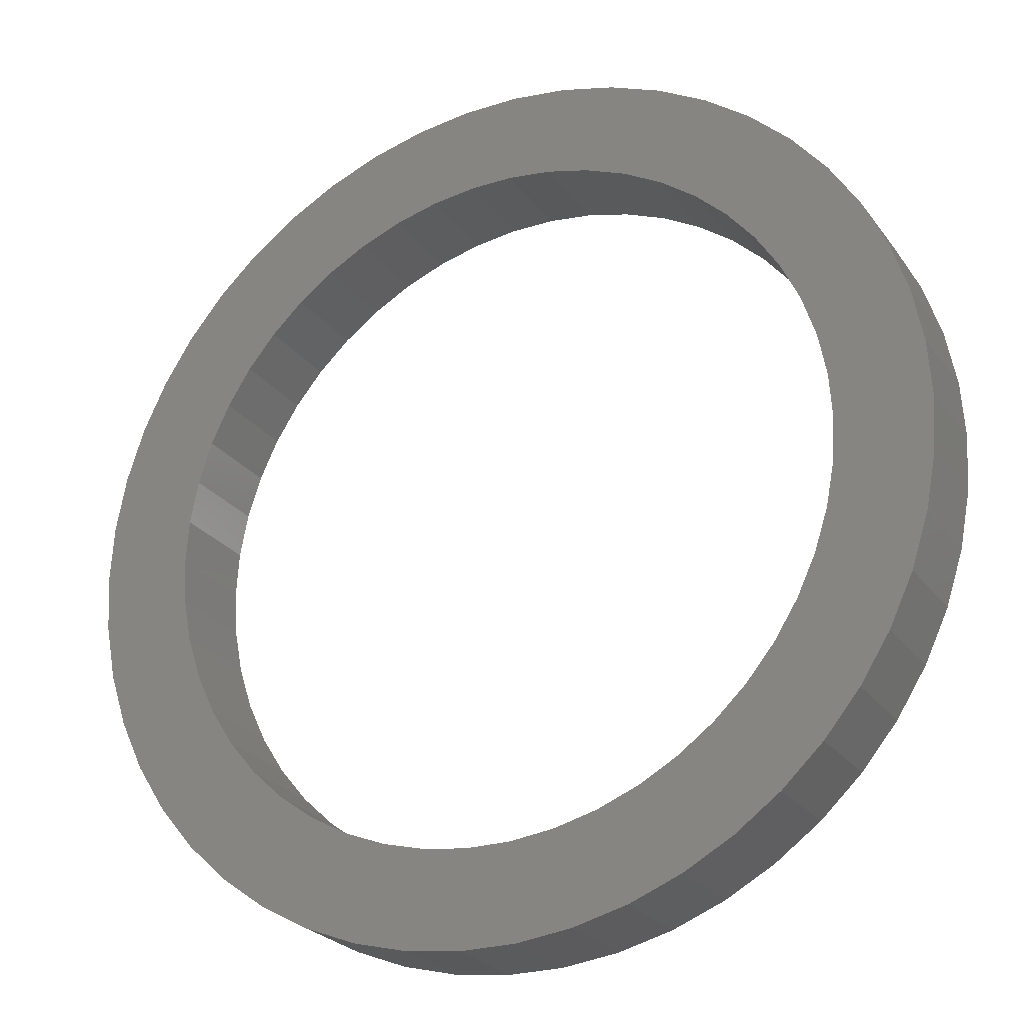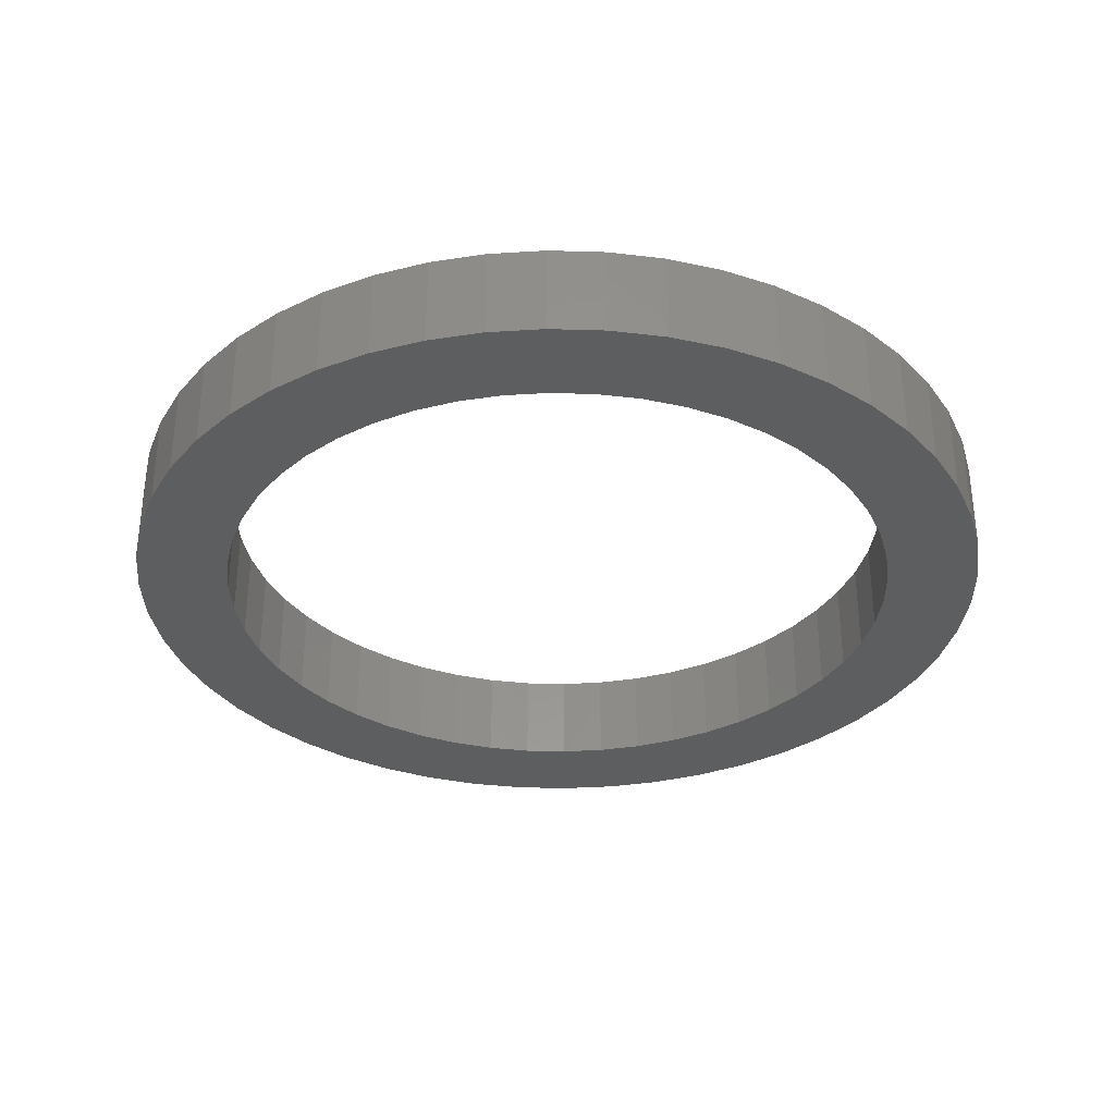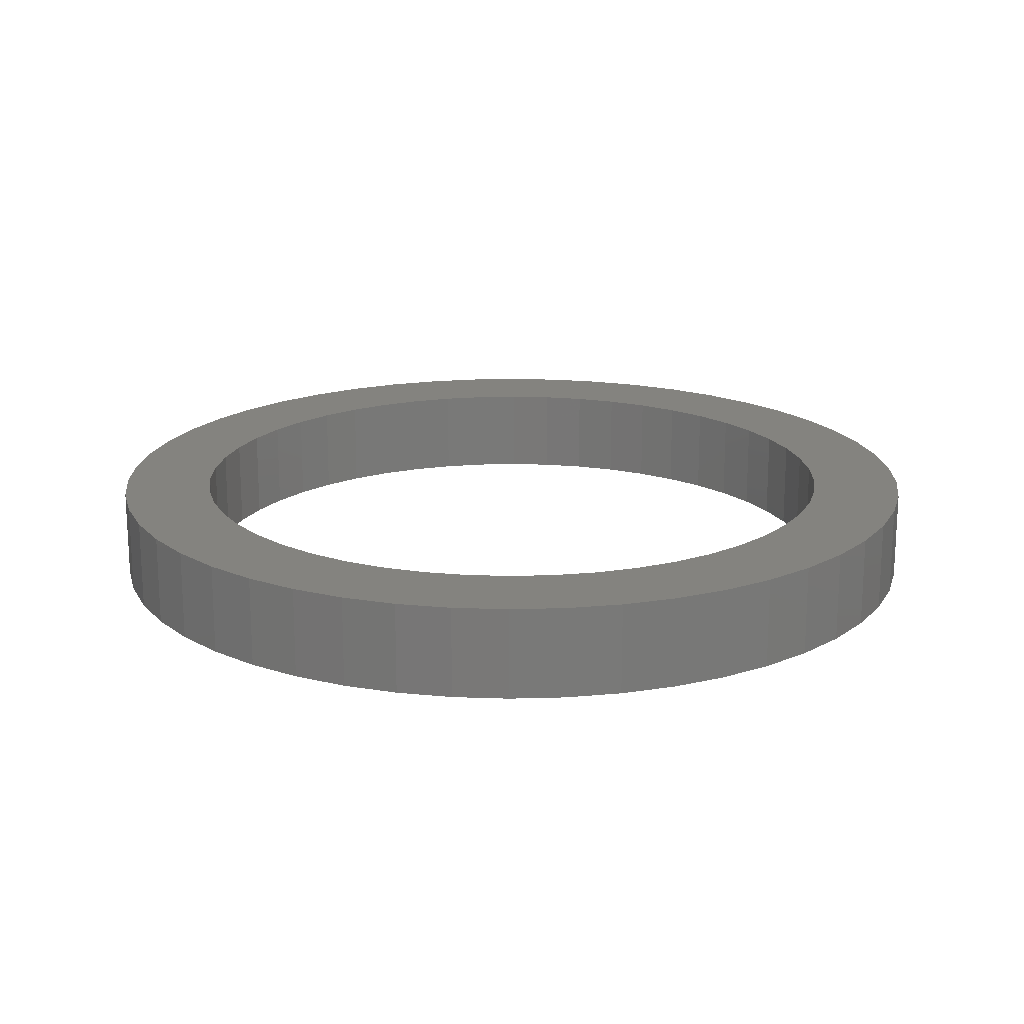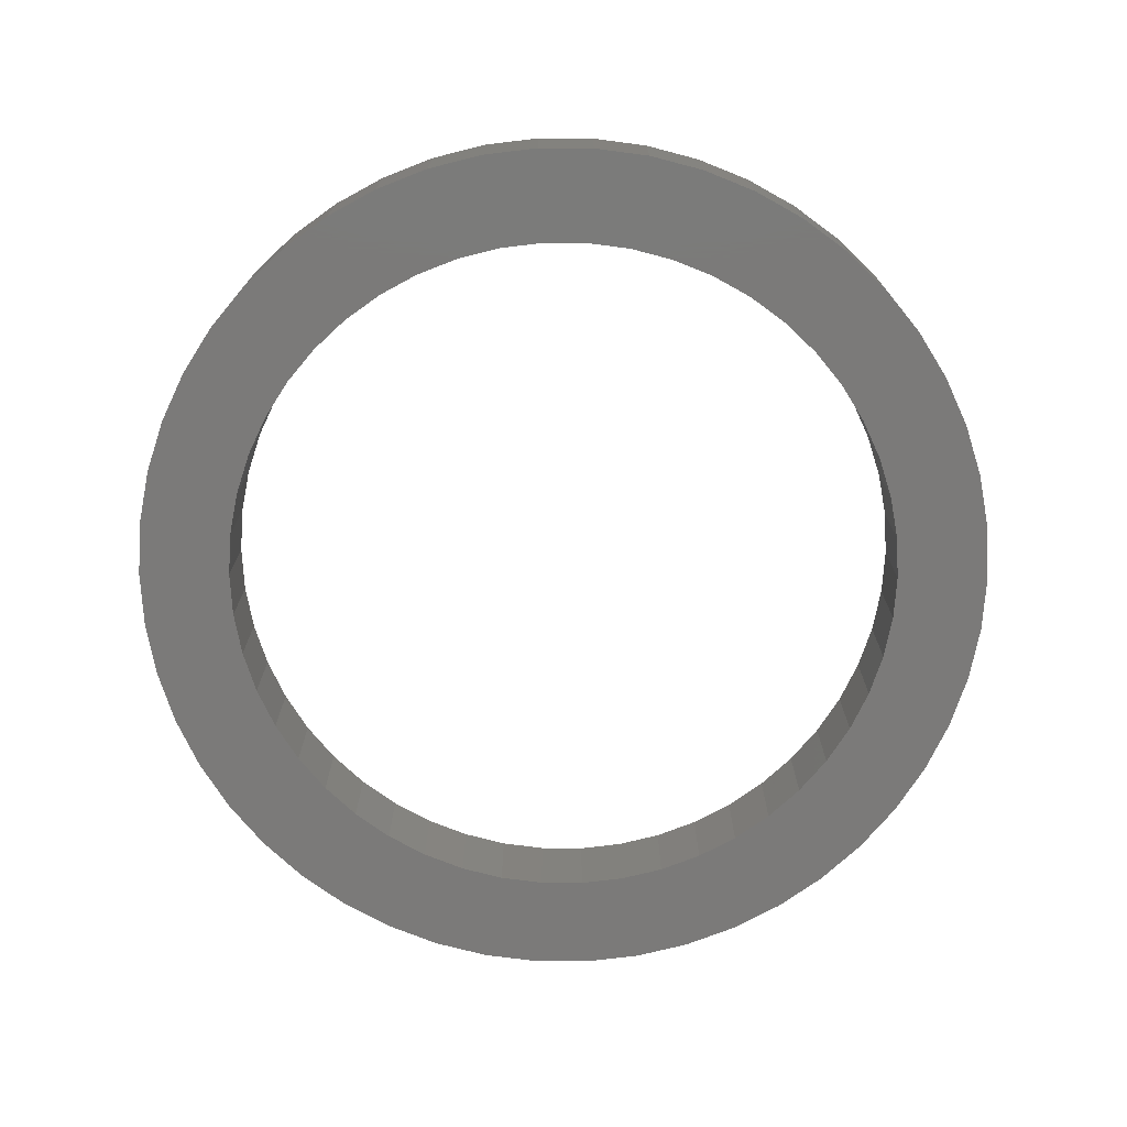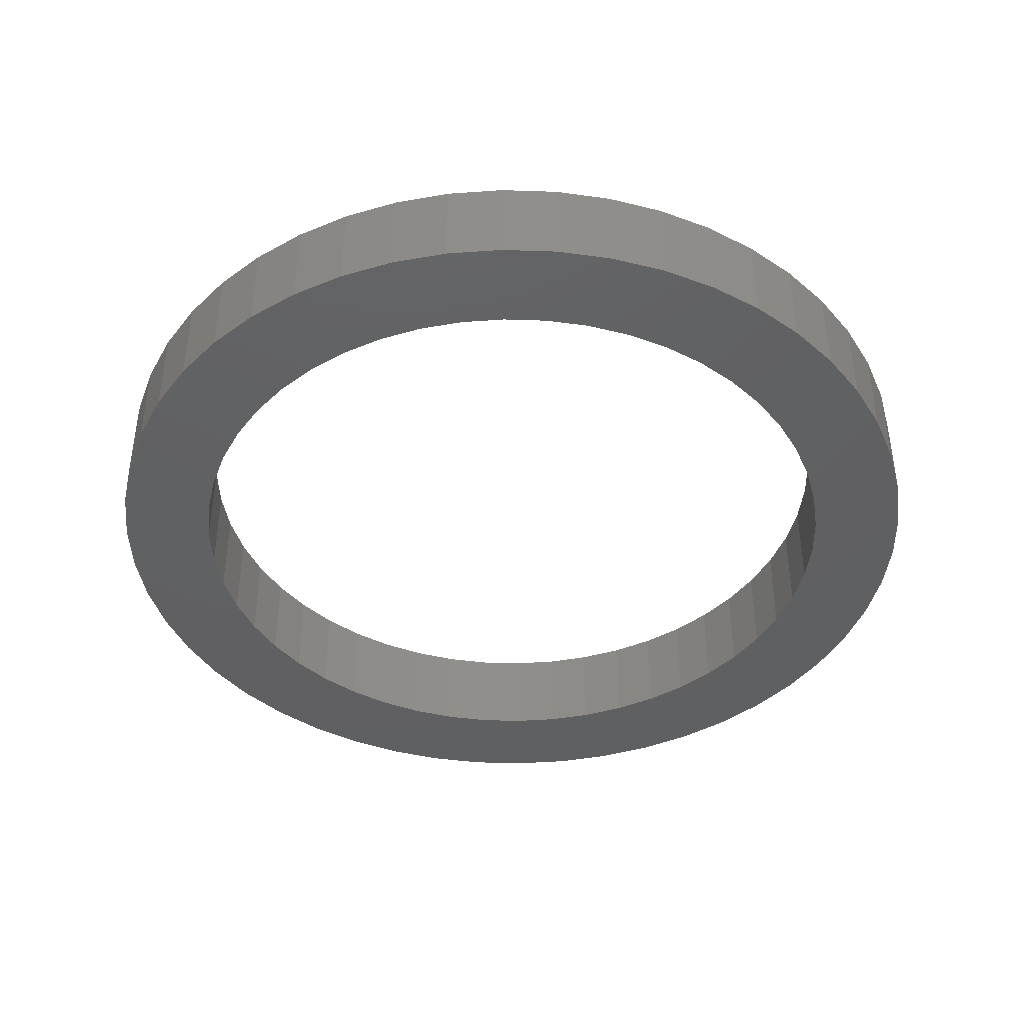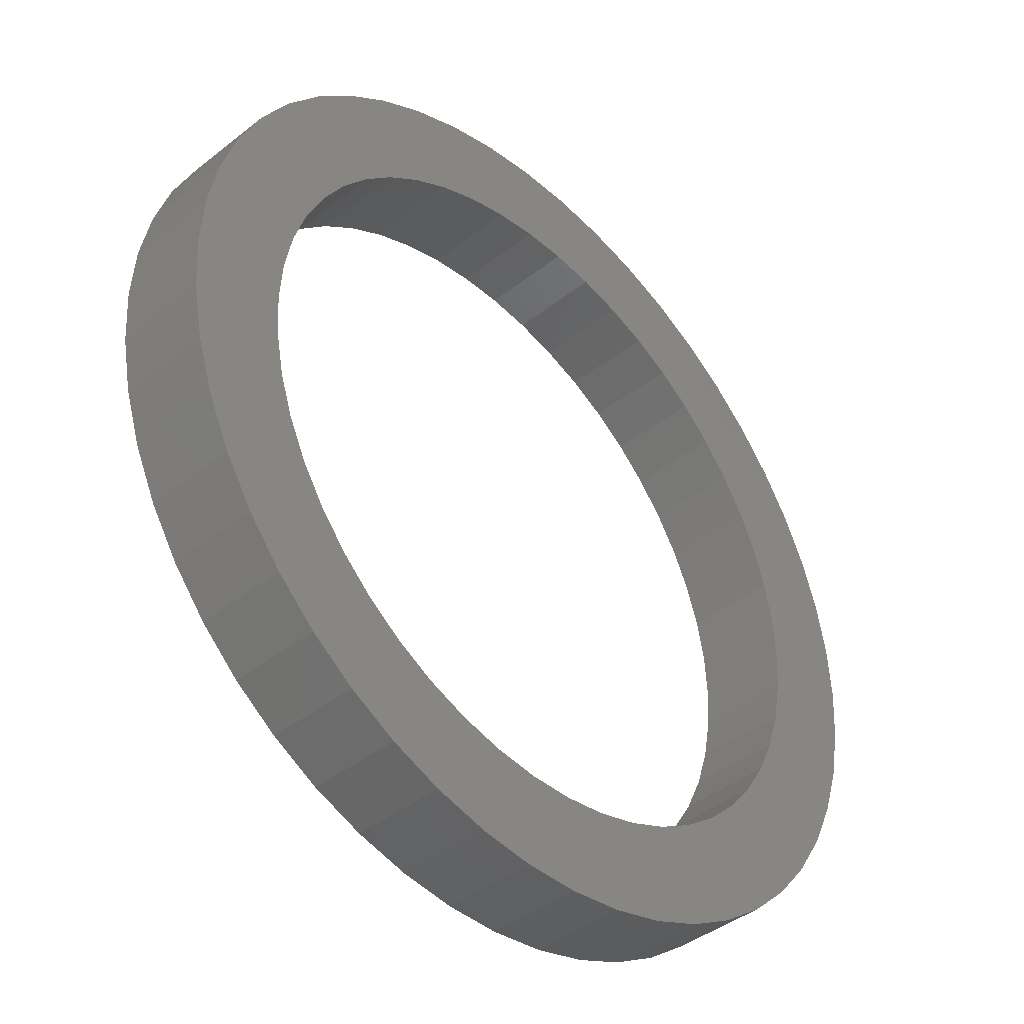
<metadata>
{"format":"stl","ext":"stl","renderer":"f3d","projection":"perspective","resolution":1024,"background":"white","views":[{"elev":-25.0,"azim":27.5,"up":"+Y"},{"elev":-33.5,"azim":105.7,"up":"+Z"},{"elev":18.1,"azim":32.8,"up":"+Z"},{"elev":-73.5,"azim":-173.1,"up":"+Z"},{"elev":-41.9,"azim":112.9,"up":"+Z"},{"elev":-41.8,"azim":133.5,"up":"+Y"}]}
</metadata>
<code>
# stl→obj: 200 verts, 400 faces
v 95.2 0 20
v 94.45 11.93 0
v 94.45 11.93 20
v 95.2 0 0
v -95.2 0 0
v -94.45 11.93 20
v -94.45 11.93 0
v -95.2 0 20
v 5.978 95.01 0
v -5.978 95.01 20
v 5.978 95.01 20
v -5.978 95.01 0
v -5.978 -95.01 0
v 5.978 -95.01 20
v -5.978 -95.01 20
v 5.978 -95.01 0
v 69.4 65.17 0
v 60.68 73.35 20
v 69.4 65.17 20
v 60.68 73.35 0
v -60.68 73.35 0
v -69.4 65.17 20
v -60.68 73.35 20
v -69.4 65.17 0
v -29.42 90.54 0
v -40.53 86.14 20
v -29.42 90.54 20
v -40.53 86.14 0
v 88.51 35.05 20
v 83.42 45.86 0
v 83.42 45.86 20
v 88.51 35.05 0
v 92.21 23.68 0
v 92.21 23.68 20
v 40.53 86.14 0
v 29.42 90.54 20
v 40.53 86.14 20
v 29.42 90.54 0
v 17.84 93.51 20
v 17.84 93.51 0
v 51.01 80.38 20
v 51.01 80.38 0
v -88.51 35.05 0
v -83.42 45.86 20
v -83.42 45.86 0
v -88.51 35.05 20
v -77.02 55.96 20
v -77.02 55.96 0
v -92.21 23.68 0
v -92.21 23.68 20
v -51.01 80.38 20
v -51.01 80.38 0
v -17.84 93.51 20
v -17.84 93.51 0
v 17.84 -93.51 20
v 17.84 -93.51 0
v 77.02 55.96 20
v 77.02 55.96 0
v 75 0 20
v 74.41 9.4 20
v 94.45 -11.93 20
v 72.64 18.65 20
v 74.41 -9.4 20
v 69.73 27.61 20
v 92.21 -23.68 20
v 65.72 36.13 20
v 72.64 -18.65 20
v 88.51 -35.05 20
v 60.68 44.08 20
v 54.67 51.34 20
v 47.81 57.79 20
v 40.19 63.32 20
v 31.93 67.86 20
v 23.18 71.33 20
v 14.05 73.67 20
v 4.709 74.85 20
v -4.709 74.85 20
v -14.05 73.67 20
v -23.18 71.33 20
v -31.93 67.86 20
v -40.19 63.32 20
v -47.81 57.79 20
v -54.67 51.34 20
v -60.68 44.08 20
v -65.72 36.13 20
v -69.73 27.61 20
v -72.64 18.65 20
v 69.73 -27.61 20
v 83.42 -45.86 20
v 65.72 -36.13 20
v 77.02 -55.96 20
v 60.68 -44.08 20
v 69.4 -65.17 20
v 54.67 -51.34 20
v 60.68 -73.35 20
v 47.81 -57.79 20
v 51.01 -80.38 20
v 40.19 -63.32 20
v 40.53 -86.14 20
v 31.93 -67.86 20
v 29.42 -90.54 20
v 23.18 -71.33 20
v 14.05 -73.67 20
v 4.709 -74.85 20
v -4.709 -74.85 20
v -14.05 -73.67 20
v -17.84 -93.51 20
v -23.18 -71.33 20
v -29.42 -90.54 20
v -31.93 -67.86 20
v -40.53 -86.14 20
v -40.19 -63.32 20
v -51.01 -80.38 20
v -47.81 -57.79 20
v -60.68 -73.35 20
v -54.67 -51.34 20
v -69.4 -65.17 20
v -60.68 -44.08 20
v -77.02 -55.96 20
v -65.72 -36.13 20
v -83.42 -45.86 20
v -69.73 -27.61 20
v -88.51 -35.05 20
v -72.64 -18.65 20
v -92.21 -23.68 20
v -74.41 -9.4 20
v -94.45 -11.93 20
v -75 0 20
v -74.41 9.4 20
v 94.45 -11.93 0
v 92.21 -23.68 0
v -51.01 -80.38 0
v -40.53 -86.14 0
v -83.42 -45.86 0
v -88.51 -35.05 0
v 75 0 0
v 74.41 -9.4 0
v 72.64 -18.65 0
v 88.51 -35.05 0
v 74.41 9.4 0
v 69.73 -27.61 0
v 83.42 -45.86 0
v 65.72 -36.13 0
v 77.02 -55.96 0
v 72.64 18.65 0
v 60.68 -44.08 0
v 69.4 -65.17 0
v 54.67 -51.34 0
v 60.68 -73.35 0
v 47.81 -57.79 0
v 51.01 -80.38 0
v 40.19 -63.32 0
v 40.53 -86.14 0
v 31.93 -67.86 0
v 29.42 -90.54 0
v 23.18 -71.33 0
v 14.05 -73.67 0
v 4.709 -74.85 0
v -4.709 -74.85 0
v -14.05 -73.67 0
v -17.84 -93.51 0
v -23.18 -71.33 0
v -29.42 -90.54 0
v -31.93 -67.86 0
v -40.19 -63.32 0
v -47.81 -57.79 0
v -60.68 -73.35 0
v -54.67 -51.34 0
v -69.4 -65.17 0
v -60.68 -44.08 0
v -77.02 -55.96 0
v -65.72 -36.13 0
v -69.73 -27.61 0
v -72.64 -18.65 0
v 69.73 27.61 0
v 65.72 36.13 0
v 60.68 44.08 0
v 54.67 51.34 0
v 47.81 57.79 0
v 40.19 63.32 0
v 31.93 67.86 0
v 23.18 71.33 0
v 14.05 73.67 0
v 4.709 74.85 0
v -4.709 74.85 0
v -14.05 73.67 0
v -23.18 71.33 0
v -31.93 67.86 0
v -40.19 63.32 0
v -47.81 57.79 0
v -54.67 51.34 0
v -60.68 44.08 0
v -65.72 36.13 0
v -69.73 27.61 0
v -72.64 18.65 0
v -74.41 9.4 0
v -75 0 0
v -92.21 -23.68 0
v -74.41 -9.4 0
v -94.45 -11.93 0
f 1 2 3
f 2 1 4
f 5 6 7
f 6 5 8
f 9 10 11
f 10 9 12
f 13 14 15
f 14 13 16
f 17 18 19
f 18 17 20
f 21 22 23
f 22 21 24
f 25 26 27
f 26 25 28
f 29 30 31
f 30 29 32
f 3 33 34
f 33 3 2
f 35 36 37
f 36 35 38
f 38 39 36
f 39 38 40
f 20 41 18
f 41 20 42
f 43 44 45
f 44 43 46
f 45 47 48
f 47 45 44
f 49 46 43
f 46 49 50
f 28 51 26
f 51 28 52
f 12 53 10
f 53 12 54
f 16 55 14
f 55 16 56
f 34 32 29
f 32 34 33
f 57 17 19
f 17 57 58
f 31 58 57
f 58 31 30
f 40 11 39
f 11 40 9
f 7 50 49
f 50 7 6
f 59 1 3
f 60 3 34
f 1 59 61
f 62 34 29
f 63 61 59
f 64 29 31
f 61 63 65
f 66 31 57
f 67 65 63
f 65 67 68
f 3 60 59
f 34 62 60
f 29 64 62
f 69 57 19
f 31 66 64
f 70 19 18
f 57 69 66
f 19 70 69
f 71 18 41
f 18 71 70
f 72 41 37
f 41 72 71
f 37 73 72
f 36 73 37
f 36 74 73
f 39 74 36
f 39 75 74
f 11 75 39
f 11 76 75
f 11 77 76
f 10 77 11
f 10 78 77
f 53 78 10
f 53 79 78
f 27 79 53
f 27 80 79
f 26 80 27
f 80 26 81
f 51 81 26
f 81 51 82
f 23 82 51
f 82 23 83
f 22 83 23
f 83 22 84
f 47 84 22
f 84 47 85
f 44 85 47
f 85 44 86
f 86 46 87
f 46 86 44
f 88 68 67
f 68 88 89
f 90 89 88
f 89 90 91
f 92 91 90
f 91 92 93
f 94 93 92
f 93 94 95
f 96 95 94
f 95 96 97
f 98 97 96
f 97 98 99
f 100 99 98
f 100 101 99
f 102 101 100
f 102 55 101
f 103 55 102
f 103 14 55
f 104 14 103
f 105 14 104
f 105 15 14
f 106 15 105
f 106 107 15
f 108 107 106
f 108 109 107
f 110 109 108
f 111 110 112
f 110 111 109
f 113 112 114
f 112 113 111
f 115 114 116
f 117 116 118
f 114 115 113
f 119 118 120
f 116 117 115
f 121 120 122
f 123 122 124
f 125 124 126
f 118 119 117
f 127 126 128
f 50 87 46
f 87 50 129
f 120 121 119
f 6 129 50
f 122 123 121
f 129 6 128
f 124 125 123
f 8 128 6
f 126 127 125
f 128 8 127
f 61 4 1
f 4 61 130
f 65 130 61
f 130 65 131
f 132 111 113
f 111 132 133
f 134 123 135
f 123 134 121
f 136 4 130
f 137 130 131
f 4 136 2
f 138 131 139
f 140 2 136
f 141 139 142
f 2 140 33
f 143 142 144
f 145 33 140
f 33 145 32
f 130 137 136
f 131 138 137
f 139 141 138
f 146 144 147
f 142 143 141
f 148 147 149
f 144 146 143
f 147 148 146
f 150 149 151
f 149 150 148
f 152 151 153
f 151 152 150
f 153 154 152
f 155 154 153
f 155 156 154
f 56 156 155
f 56 157 156
f 16 157 56
f 16 158 157
f 16 159 158
f 13 159 16
f 13 160 159
f 161 160 13
f 161 162 160
f 163 162 161
f 163 164 162
f 133 164 163
f 164 133 165
f 132 165 133
f 165 132 166
f 167 166 132
f 166 167 168
f 169 168 167
f 168 169 170
f 171 170 169
f 170 171 172
f 134 172 171
f 172 134 173
f 173 135 174
f 135 173 134
f 175 32 145
f 32 175 30
f 176 30 175
f 30 176 58
f 177 58 176
f 58 177 17
f 178 17 177
f 17 178 20
f 179 20 178
f 20 179 42
f 180 42 179
f 42 180 35
f 181 35 180
f 181 38 35
f 182 38 181
f 182 40 38
f 183 40 182
f 183 9 40
f 184 9 183
f 185 9 184
f 185 12 9
f 186 12 185
f 186 54 12
f 187 54 186
f 187 25 54
f 188 25 187
f 28 188 189
f 188 28 25
f 52 189 190
f 189 52 28
f 21 190 191
f 24 191 192
f 190 21 52
f 48 192 193
f 191 24 21
f 45 193 194
f 43 194 195
f 49 195 196
f 192 48 24
f 7 196 197
f 198 174 135
f 174 198 199
f 193 45 48
f 200 199 198
f 194 43 45
f 199 200 197
f 195 49 43
f 5 197 200
f 196 7 49
f 197 5 7
f 153 97 99
f 97 153 151
f 155 99 101
f 99 155 153
f 42 37 41
f 37 42 35
f 48 22 24
f 22 48 47
f 52 23 51
f 23 52 21
f 54 27 53
f 27 54 25
f 89 139 68
f 139 89 142
f 135 125 198
f 125 135 123
f 151 95 97
f 95 151 149
f 56 101 55
f 101 56 155
f 91 142 89
f 142 91 144
f 93 144 91
f 144 93 147
f 68 131 65
f 131 68 139
f 161 15 107
f 15 161 13
f 169 115 117
f 115 169 167
f 169 119 171
f 119 169 117
f 171 121 134
f 121 171 119
f 198 127 200
f 127 198 125
f 200 8 5
f 8 200 127
f 149 93 95
f 93 149 147
f 163 107 109
f 107 163 161
f 133 109 111
f 109 133 163
f 167 113 115
f 113 167 132
f 87 194 86
f 194 87 195
f 176 69 177
f 69 176 66
f 182 73 74
f 73 182 181
f 188 79 80
f 79 188 187
f 86 193 85
f 193 86 194
f 137 59 136
f 59 137 63
f 154 102 100
f 102 154 156
f 140 62 145
f 62 140 60
f 184 75 76
f 75 184 183
f 84 191 83
f 191 84 192
f 191 82 83
f 82 191 190
f 136 60 140
f 60 136 59
f 141 67 138
f 67 141 88
f 160 108 106
f 108 160 162
f 156 103 102
f 103 156 157
f 179 70 71
f 70 179 178
f 177 70 178
f 70 177 69
f 185 76 77
f 76 185 184
f 183 74 75
f 74 183 182
f 180 71 72
f 71 180 179
f 181 72 73
f 72 181 180
f 128 196 129
f 196 128 197
f 129 195 87
f 195 129 196
f 85 192 84
f 192 85 193
f 186 77 78
f 77 186 185
f 187 78 79
f 78 187 186
f 189 80 81
f 80 189 188
f 190 81 82
f 81 190 189
f 138 63 137
f 63 138 67
f 157 104 103
f 104 157 158
f 175 66 176
f 66 175 64
f 145 64 175
f 64 145 62
f 148 96 94
f 96 148 150
f 146 90 143
f 90 146 92
f 162 110 108
f 110 162 164
f 159 106 105
f 106 159 160
f 126 197 128
f 197 126 199
f 122 174 124
f 174 122 173
f 116 170 118
f 170 116 168
f 152 100 98
f 100 152 154
f 143 88 141
f 88 143 90
f 165 114 112
f 114 165 166
f 158 105 104
f 105 158 159
f 124 199 126
f 199 124 174
f 166 116 114
f 116 166 168
f 118 172 120
f 172 118 170
f 120 173 122
f 173 120 172
f 150 98 96
f 98 150 152
f 148 92 146
f 92 148 94
f 164 112 110
f 112 164 165

</code>
